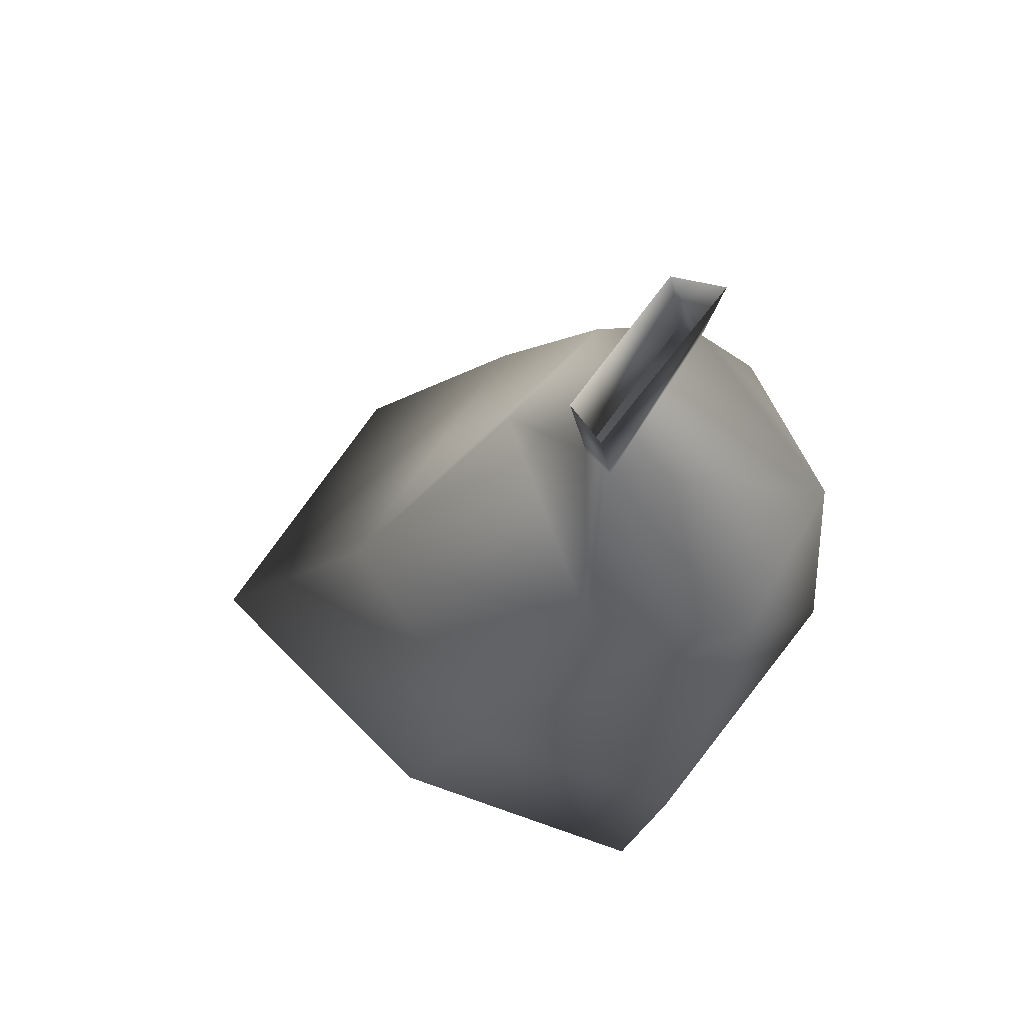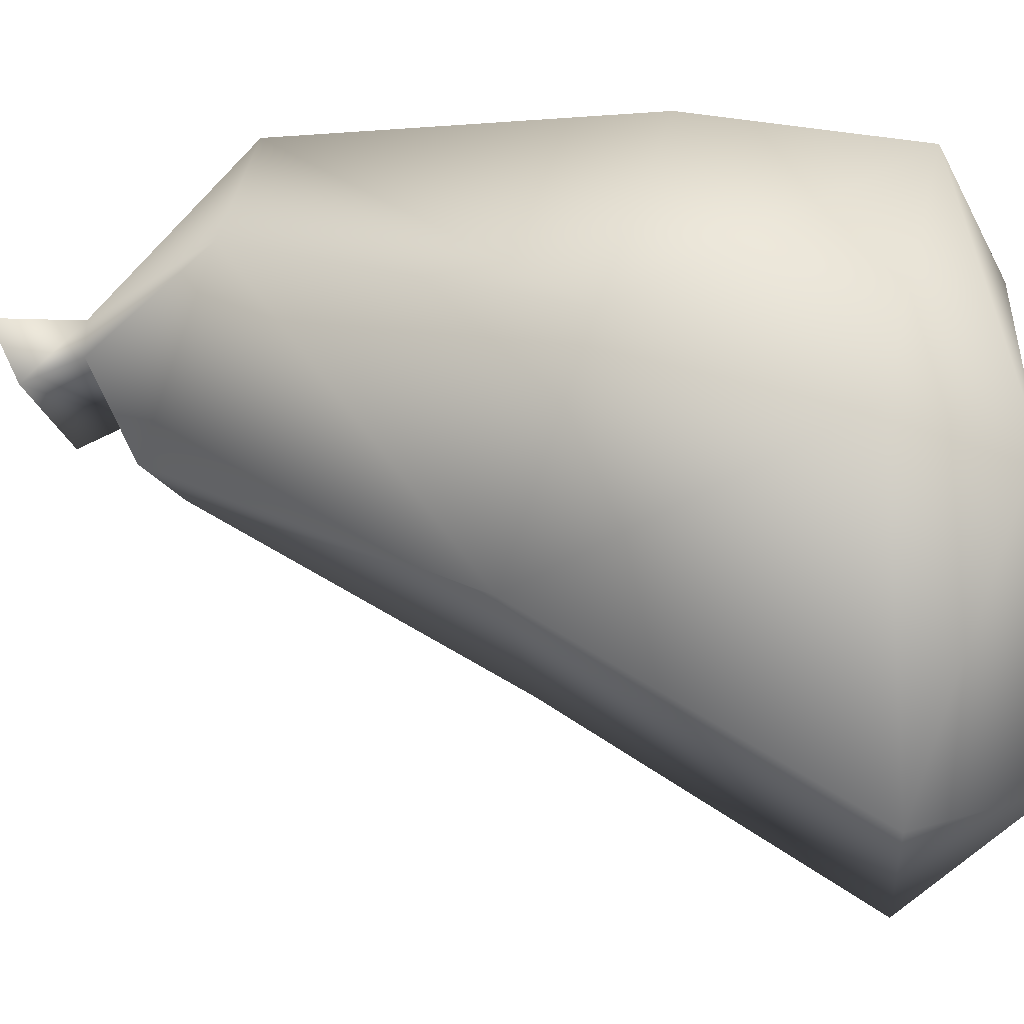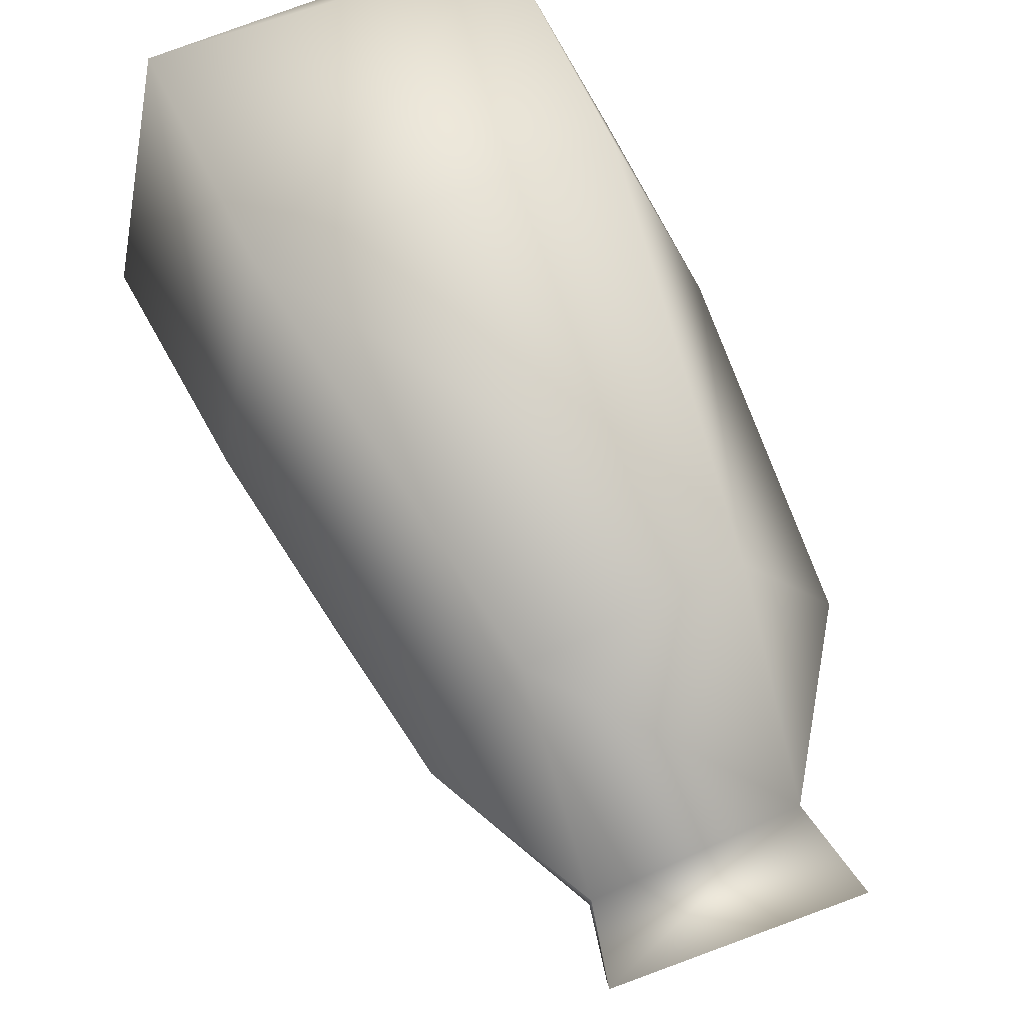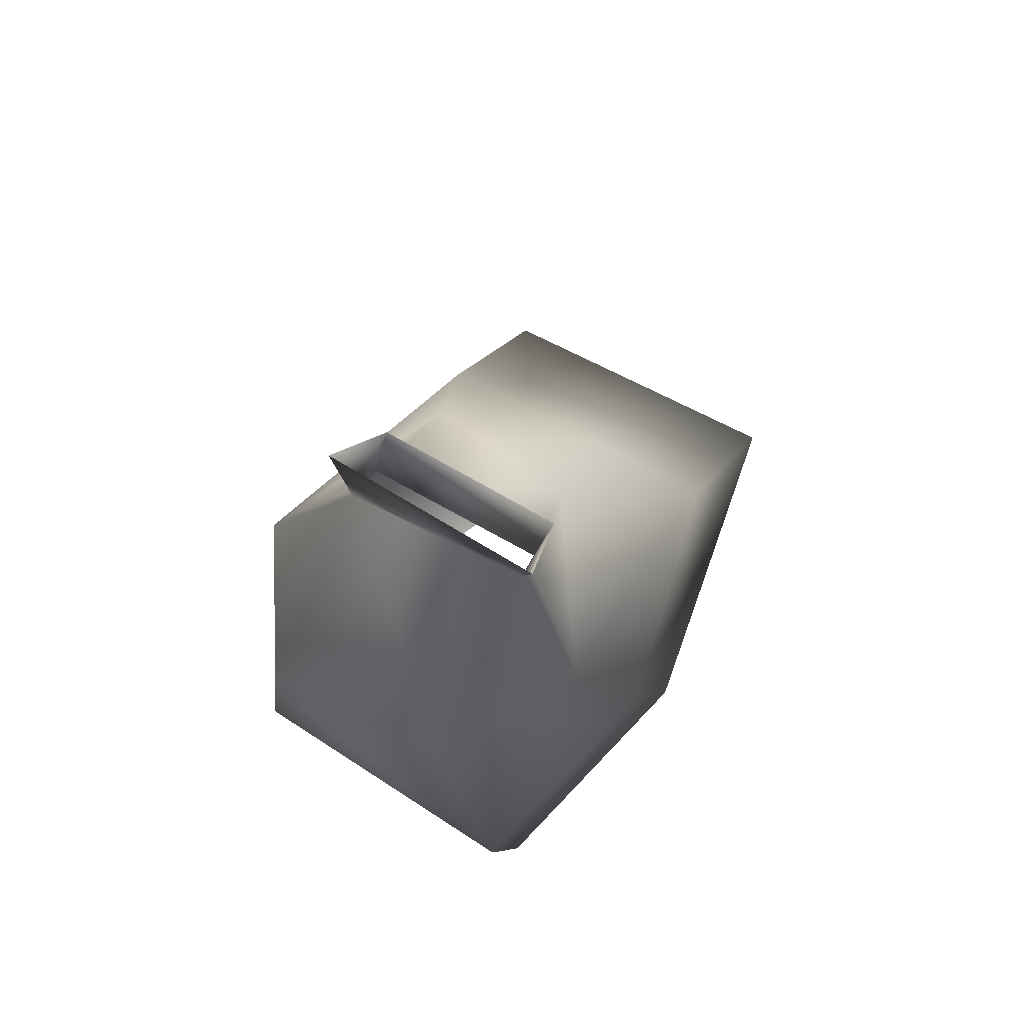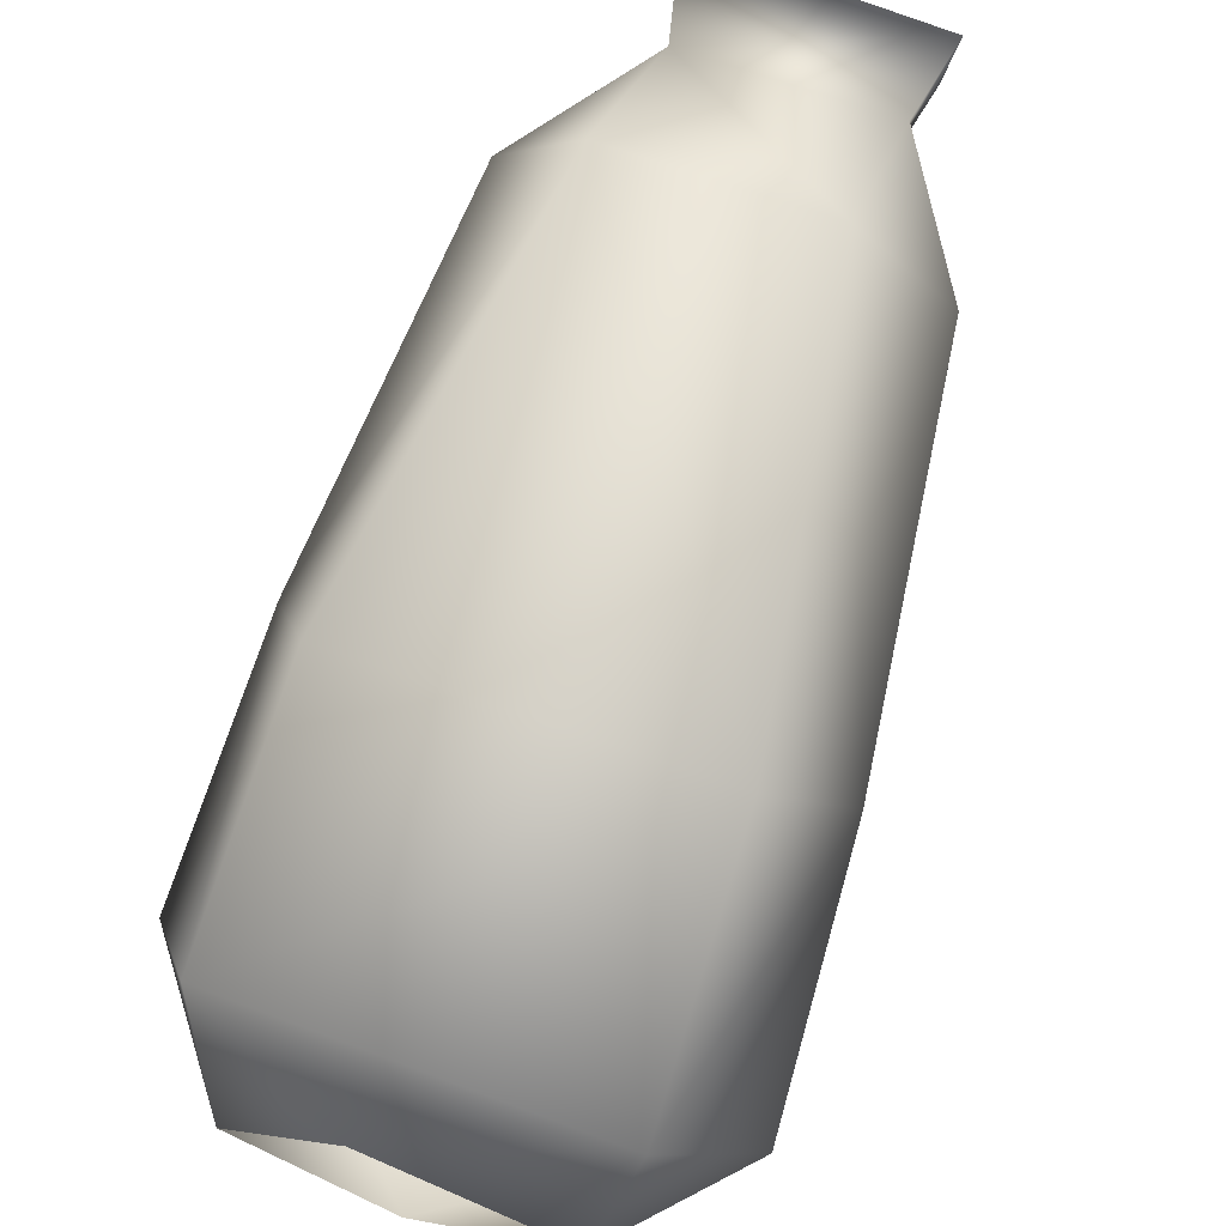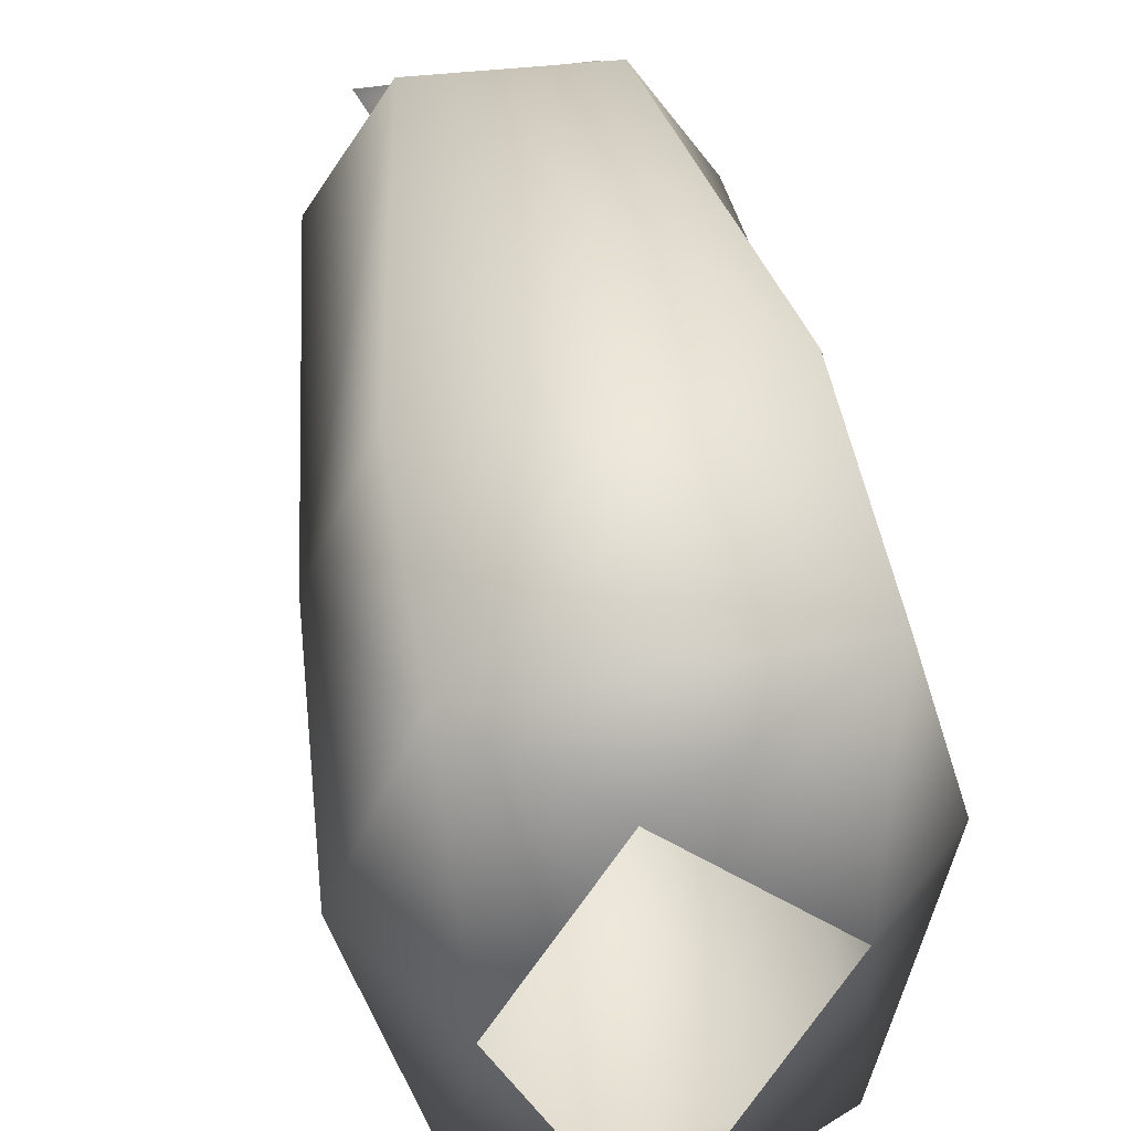
<metadata>
{"format":"obj","ext":"obj","renderer":"f3d","projection":"perspective","resolution":1024,"background":"white","views":[{"elev":61.5,"azim":-57.9,"up":"+Y"},{"elev":-19.3,"azim":-84.0,"up":"+Z"},{"elev":70.0,"azim":156.5,"up":"+Z"},{"elev":71.9,"azim":27.8,"up":"+Y"},{"elev":75.8,"azim":19.1,"up":"+Z"},{"elev":43.9,"azim":-10.3,"up":"+Z"}]}
</metadata>
<code>
v  -0.3253 0.0588 0.0642
v  -0.2317 -0.0065 -0.0891
v  -0.2676 -0.1906 0.0707
v  -0.2431 -0.1833 -0.0239
v  -0.5244 -0.5874 0.163
v  -0.1952 -0.3295 -0.3149
v  -0.4134 -1.3 -0.7768
v  -0.6635 -1.574 -0.1278
v  -0.7121 -2.256 -0.4211
v  -0.4667 -2.259 -1.401
v  -0.4392 -2.634 -0.4406
v  -0.064 -2.653 -1.218
v  0.5404 -2.255 -1.411
v  0.3899 -2.626 -0.3174
v  0.6912 -2.307 -0.3417
v  0.5182 -1.305 -0.7782
v  0.6428 -1.601 -0.0972
v  0.5022 -0.5878 0.1461
v  0.2316 -0.3609 -0.2657
v  0.2734 -0.188 -0.012
v  0.3021 -0.0216 -0.0741
v  0.2729 -0.1819 0.0611
v  0.3229 0.0276 0.0953
v  -0.2911 -0.6469 0.573
v  -0.4785 -1.762 0.4945
v  -0.4851 -2.433 0.3601
v  -0.1043 -2.61 0.1402
v  0.4583 -2.457 0.4268
v  0.4375 -1.773 0.5751
v  0.2548 -0.6327 0.5466
o patatras1_abajo
g patatras1_abajo
f 1 2 3
f 2 4 3
f 3 4 5
f 4 6 5
f 6 7 5
f 5 7 8
f 8 7 9
f 7 10 9
f 9 10 11
f 11 10 12
f 10 13 12
f 12 13 14
f 14 13 15
f 13 16 15
f 15 16 17
f 16 18 17
f 7 6 19
f 6 4 19
f 19 4 20
f 4 2 20
f 20 2 21
f 10 7 13
f 13 7 16
f 7 19 16
f 16 19 18
f 19 20 18
f 18 20 22
f 20 21 22
f 22 21 23
f 3 5 24
f 5 8 24
f 24 8 25
f 25 8 26
f 8 9 26
f 9 11 26
f 11 27 26
f 27 28 26
f 28 29 26
f 26 29 25
f 25 29 24
f 29 30 24
f 24 30 3
f 30 22 3
f 22 23 3
f 3 23 1
f 22 30 18
f 18 30 17
f 30 29 17
f 29 28 17
f 17 28 15
f 15 28 14
f 28 27 14

</code>
